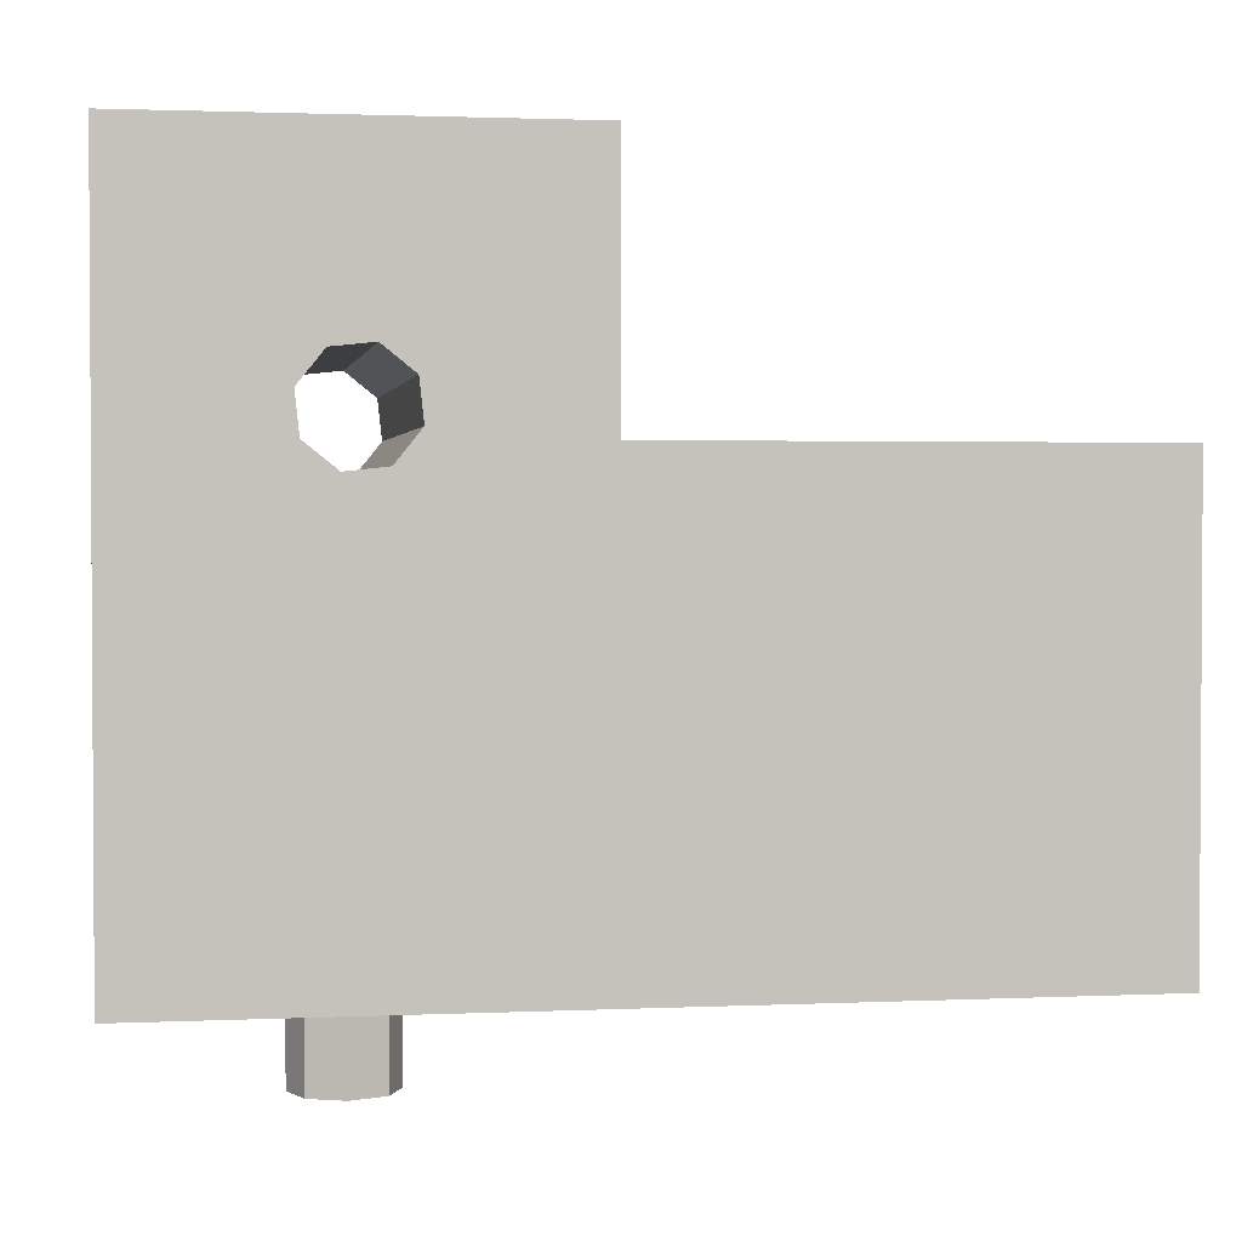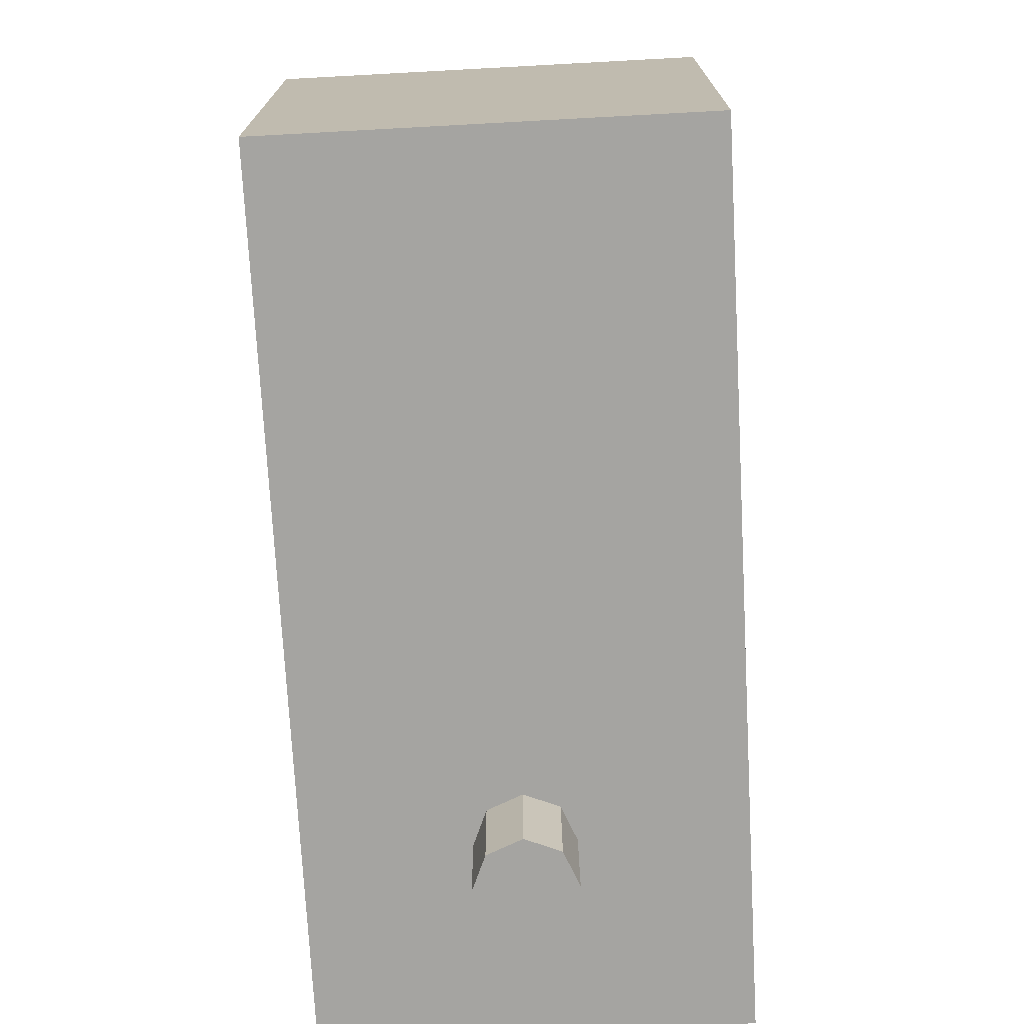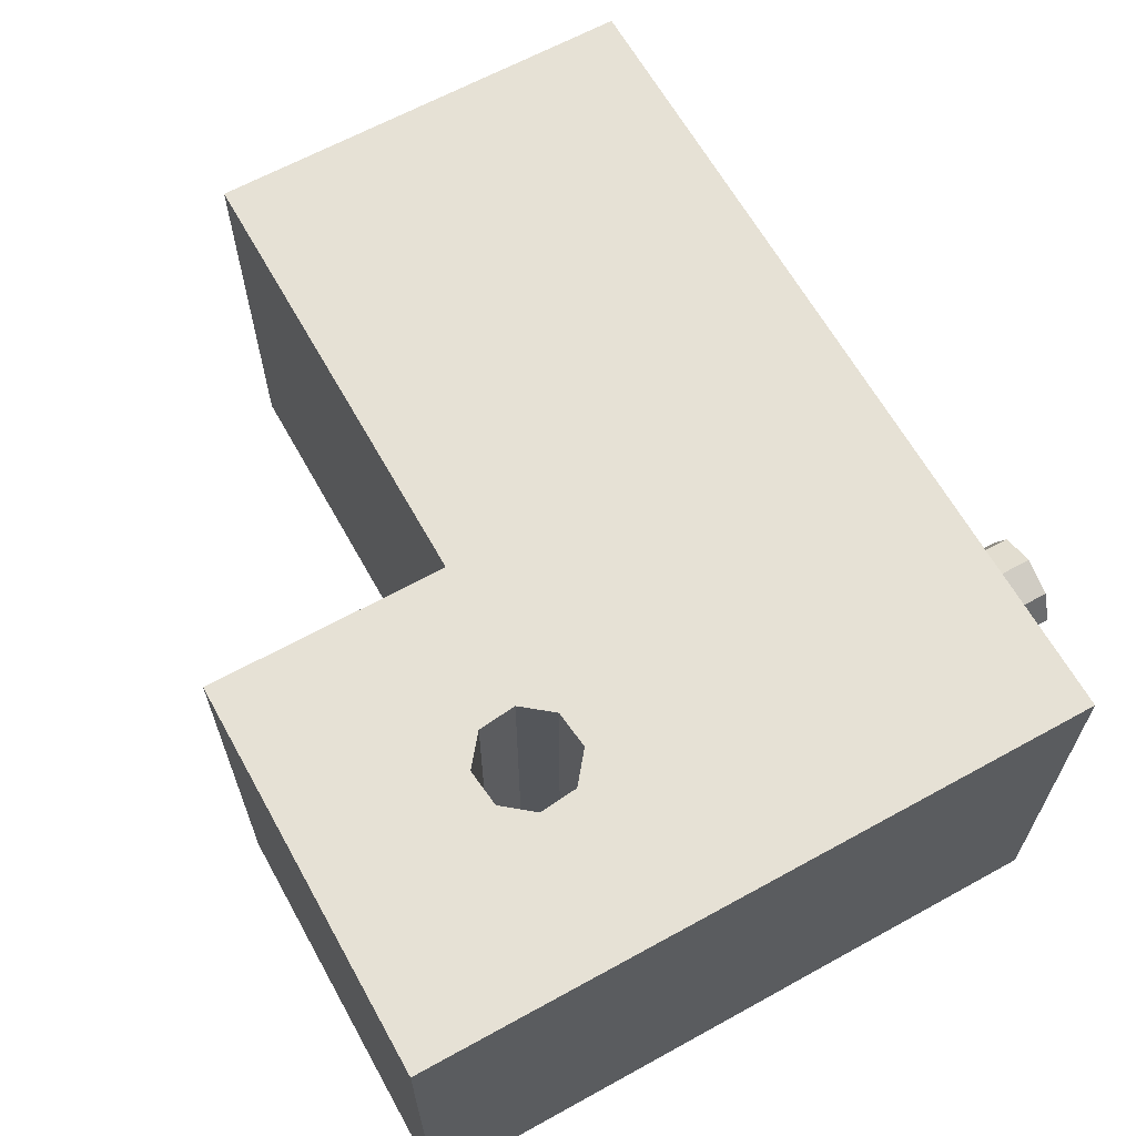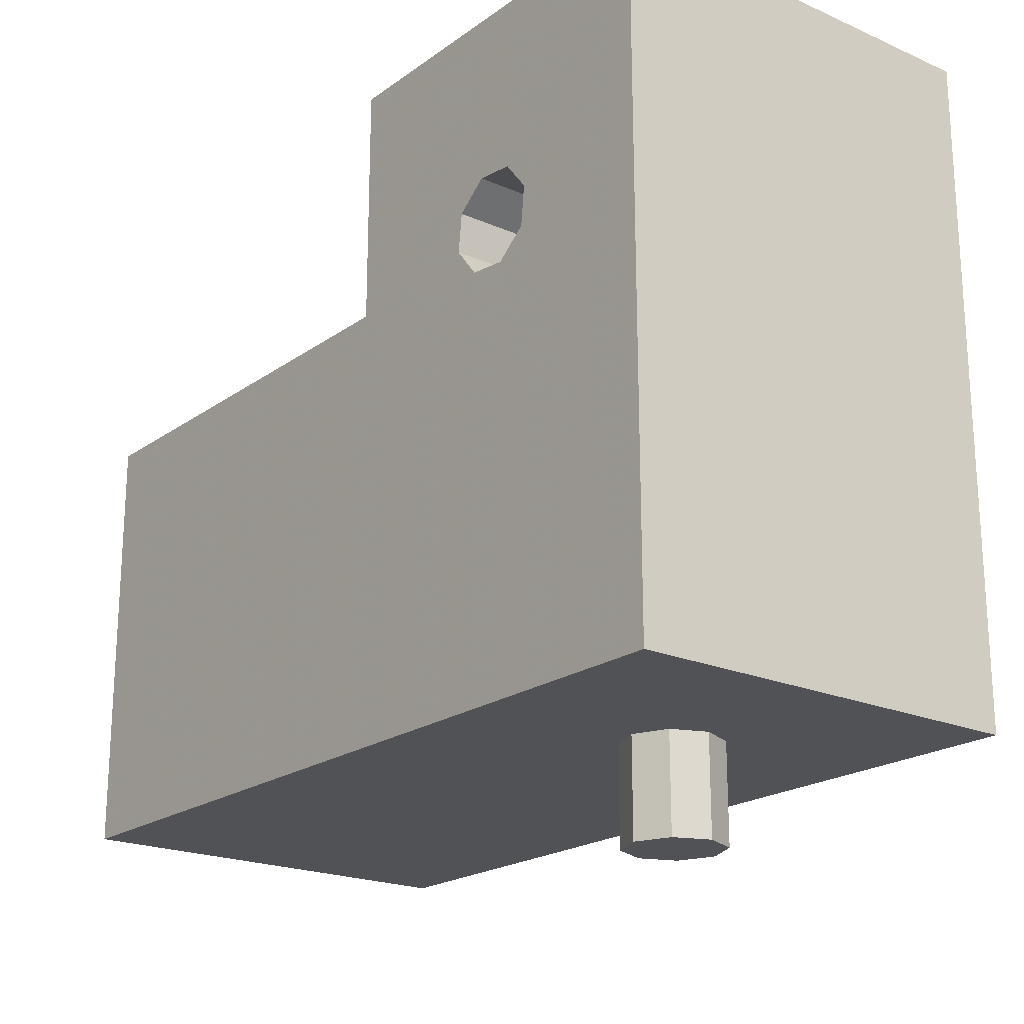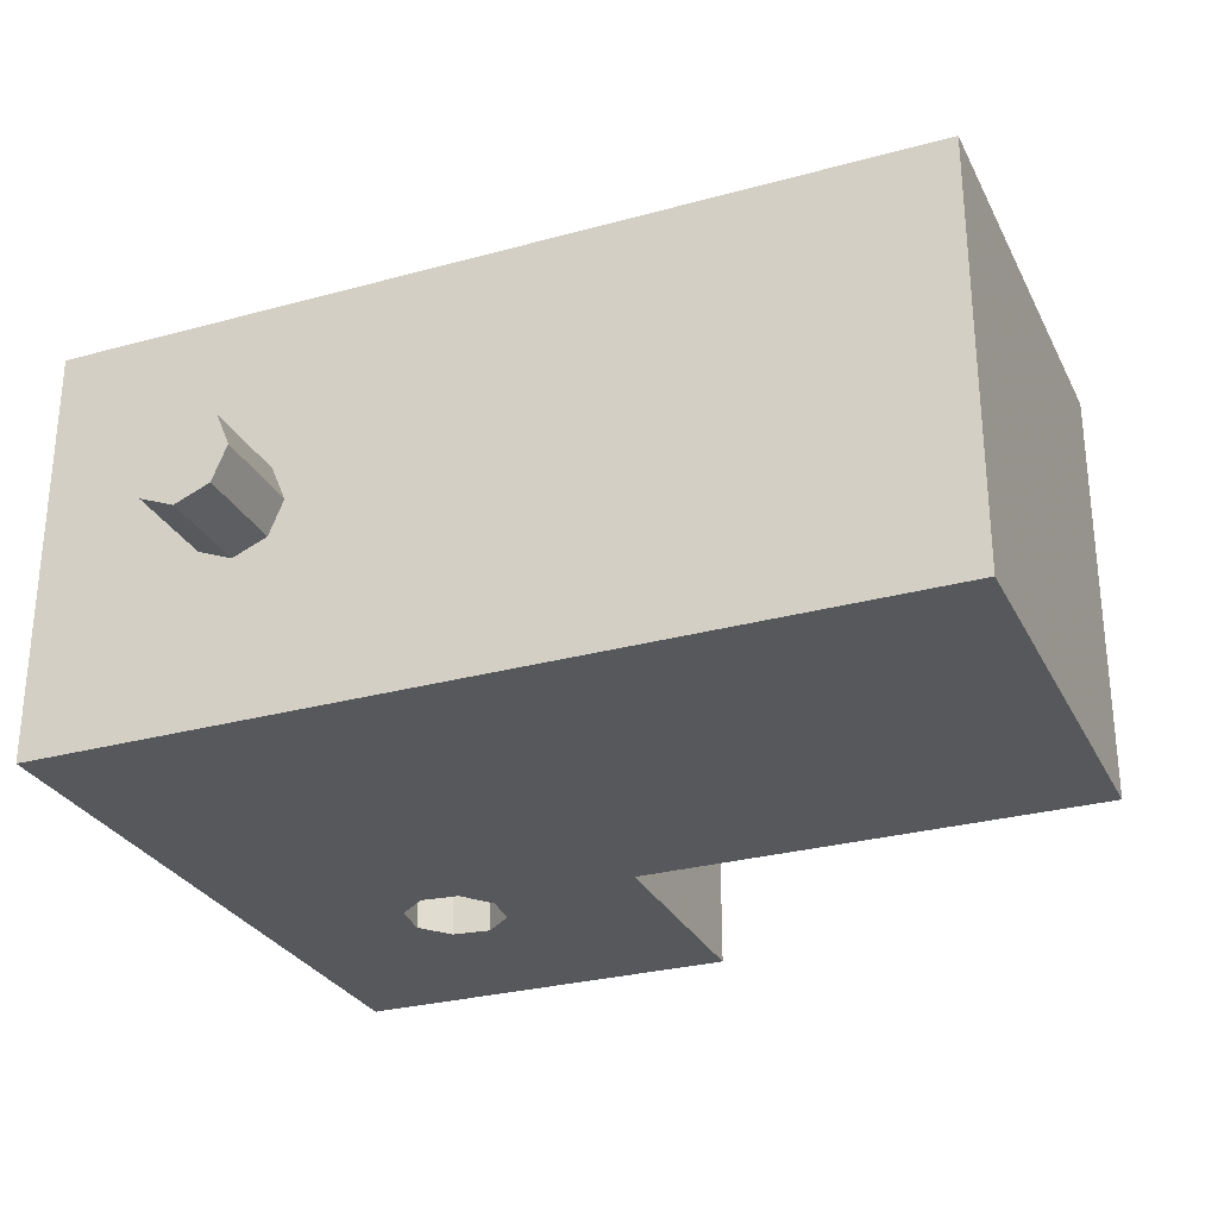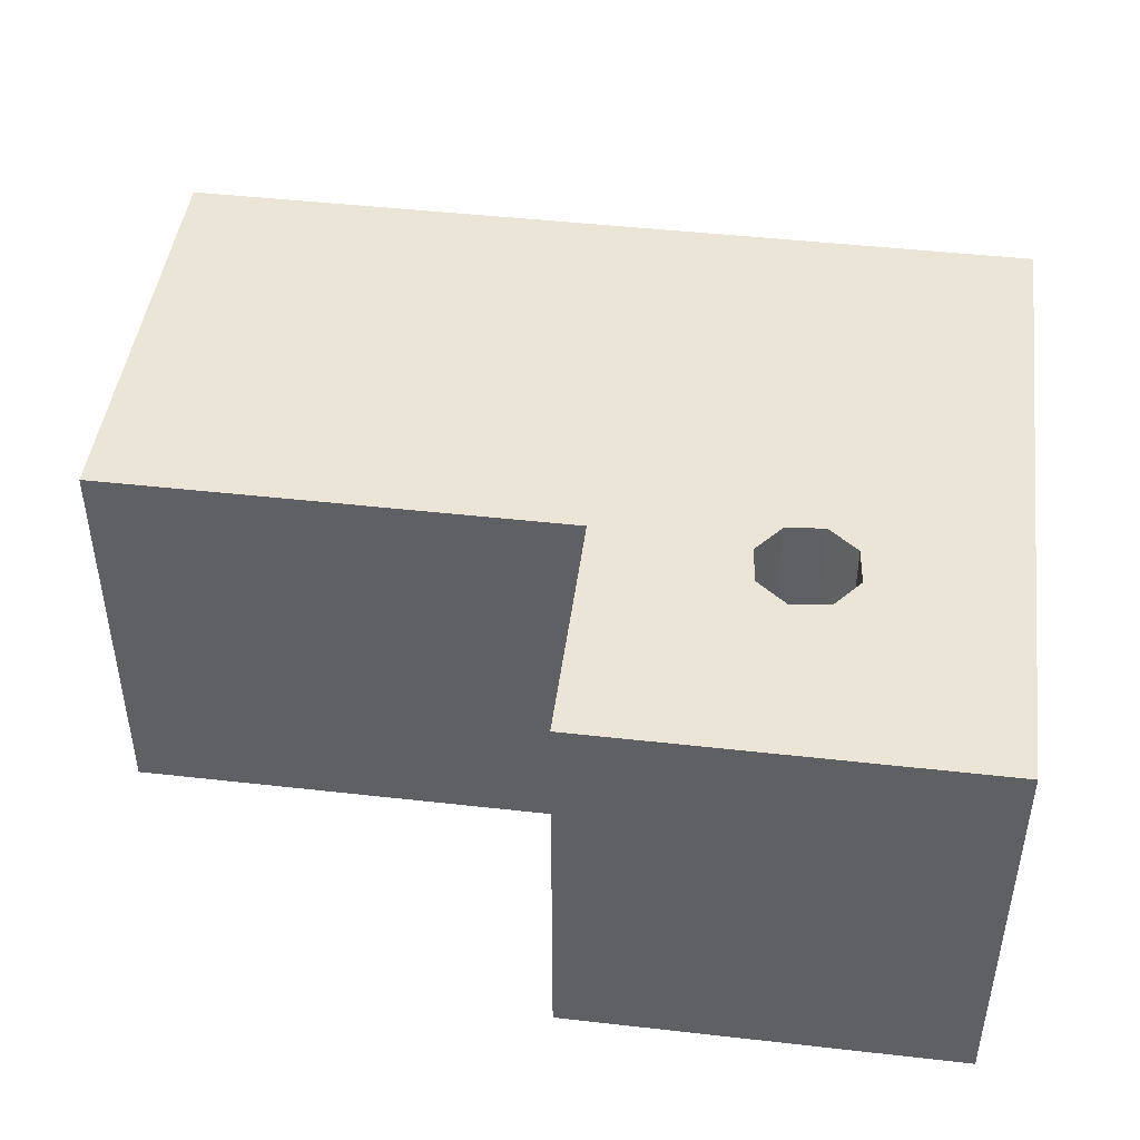
<metadata>
{"format":"obj","ext":"obj","renderer":"f3d","projection":"perspective","resolution":1024,"background":"white","views":[{"elev":2.0,"azim":170.8,"up":"+Z"},{"elev":-73.2,"azim":-86.9,"up":"+Z"},{"elev":64.1,"azim":60.9,"up":"+Y"},{"elev":-20.6,"azim":51.7,"up":"+Z"},{"elev":-28.6,"azim":-157.6,"up":"+Y"},{"elev":45.7,"azim":7.4,"up":"+Y"}]}
</metadata>
<code>
v 0 0 0
v -0.004607 0.0215 0.05002
v -0.001478 0.0215 0.05254
v 0.002517 0.0215 0.05211
v 0.005038 0.0215 0.04898
v 0.004607 0.0215 0.04498
v 0.004607 -0.0215 0.04498
v 0.005038 -0.0215 0.04898
v 0.002517 -0.0215 0.05211
v -0.001478 -0.0215 0.05254
v -0.004607 -0.0215 0.05002
v 0.004607 0.0215 0.04498
v 0.001478 0.0215 0.04246
v -0.002517 0.0215 0.04289
v -0.005038 0.0215 0.04602
v -0.004607 0.0215 0.05002
v -0.004607 -0.0215 0.05002
v -0.005038 -0.0215 0.04602
v -0.002517 -0.0215 0.04289
v 0.001478 -0.0215 0.04246
v 0.004607 -0.0215 0.04498
v 0.0205 0.0215 0.07
v 0.0205 0.0215 0
v 0.0205 -0.0215 0
v 0.0205 -0.0215 0.07
v -0.0205 0.0215 0.045
v -0.0205 -0.0215 0.045
v -0.0205 -0.0215 0.07
v -0.0205 0.0215 0.07
v -0.0205 -0.0215 0.045
v -0.0685 -0.0215 0.045
v -0.0685 0.0215 0.045
v -0.0205 0.0215 0.045
v -0.0685 -0.0215 0.045
v -0.0685 -0.0215 0
v -0.0685 0.0215 0
v -0.0685 0.0215 0.045
v 0.0205 -0.0215 0.07
v -0.0205 -0.0215 0.07
v -0.0205 0.0215 0.07
v 0.0205 0.0215 0.07
v 0.005038 0.0215 0.04898
v 0.002517 0.0215 0.05211
v -0.001478 0.0215 0.05254
v -0.004607 0.0215 0.05002
v -0.005038 0.0215 0.04602
v -0.002517 0.0215 0.04289
v 0.001478 0.0215 0.04246
v 0.004607 0.0215 0.04498
v 0.0205 0.0215 0
v -0.0685 0.0215 0
v -0.0685 0.0215 0.045
v -0.0205 0.0215 0.045
v -0.0205 0.0215 0.07
v 0.0205 0.0215 0.07
v -0.001478 -0.0215 0.05254
v 0.002517 -0.0215 0.05211
v 0.005038 -0.0215 0.04898
v 0.004607 -0.0215 0.04498
v 0.001478 -0.0215 0.04246
v -0.002517 -0.0215 0.04289
v -0.005038 -0.0215 0.04602
v -0.004607 -0.0215 0.05002
v -0.0205 -0.0215 0.045
v -0.0685 -0.0215 0.045
v -0.0685 -0.0215 0
v 0.0205 -0.0215 0
v 0.0205 -0.0215 0.07
v -0.0205 -0.0215 0.07
v 0.003536 0.003536 0
v 0 0.005 0
v -0.003536 0.003536 0
v -0.005 -0 0
v -0.003536 -0.003536 0
v 0 -0.005 0
v 0.003536 -0.003536 0
v 0.005 -0 0
v 0.0205 0.0215 0
v 0.0205 -0.0215 0
v -0.0685 -0.0215 0
v -0.0685 0.0215 0
v 0.003536 0.003536 -0.01
v 0 0.005 -0.01
v -0.003536 0.003536 -0.01
v -0.005 -0 -0.01
v -0.003536 -0.003536 -0.01
v 0 -0.005 -0.01
v 0.003536 -0.003536 -0.01
v 0.005 -0 -0.01
v -0.003536 0.003536 -0.01
v 0 0.005 -0.01
v 0.003536 0.003536 -0.01
v 0.005 -0 -0.01
v 0.005 -0 0
v 0.003536 0.003536 0
v 0 0.005 0
v -0.003536 0.003536 0
v -0.005 -0 0
v -0.005 -0 -0.01
v 0.003536 -0.003536 -0.01
v 0 -0.005 -0.01
v -0.003536 -0.003536 -0.01
v -0.005 -0 -0.01
v -0.005 -0 0
v -0.003536 -0.003536 0
v 0 -0.005 0
v 0.003536 -0.003536 0
v 0.005 -0 0
v 0.005 -0 -0.01
f 6 7 5
f 7 8 5
f 5 8 4
f 8 9 4
f 4 9 3
f 9 10 3
f 10 2 3
f 11 2 10
f 16 17 15
f 17 18 15
f 15 18 14
f 18 19 14
f 14 19 13
f 19 20 13
f 20 12 13
f 21 12 20
f 24 23 25
f 23 22 25
f 28 26 27
f 29 26 28
f 31 30 32
f 30 33 32
f 36 35 37
f 35 34 37
f 39 38 40
f 38 41 40
f 51 47 50
f 47 48 50
f 50 48 49
f 44 54 43
f 54 55 43
f 55 42 43
f 50 49 55
f 49 42 55
f 53 54 44
f 53 44 45
f 53 45 46
f 53 46 47
f 53 47 51
f 53 51 52
f 64 65 66
f 64 66 61
f 64 61 62
f 64 62 63
f 63 56 64
f 64 56 69
f 67 68 58
f 67 58 59
f 67 59 60
f 67 60 61
f 67 61 66
f 69 56 68
f 68 56 57
f 68 57 58
f 81 78 71
f 81 71 72
f 81 72 73
f 81 73 74
f 81 74 75
f 79 80 81
f 79 81 75
f 79 75 76
f 79 76 77
f 77 70 79
f 79 70 78
f 70 71 78
f 88 86 89
f 86 85 89
f 85 82 89
f 84 82 85
f 82 84 83
f 86 88 87
f 94 93 95
f 93 92 95
f 95 92 96
f 92 91 96
f 96 91 97
f 91 90 97
f 97 90 98
f 90 99 98
f 104 103 105
f 103 102 105
f 105 102 106
f 102 101 106
f 106 101 107
f 101 100 107
f 107 100 108
f 100 109 108

</code>
